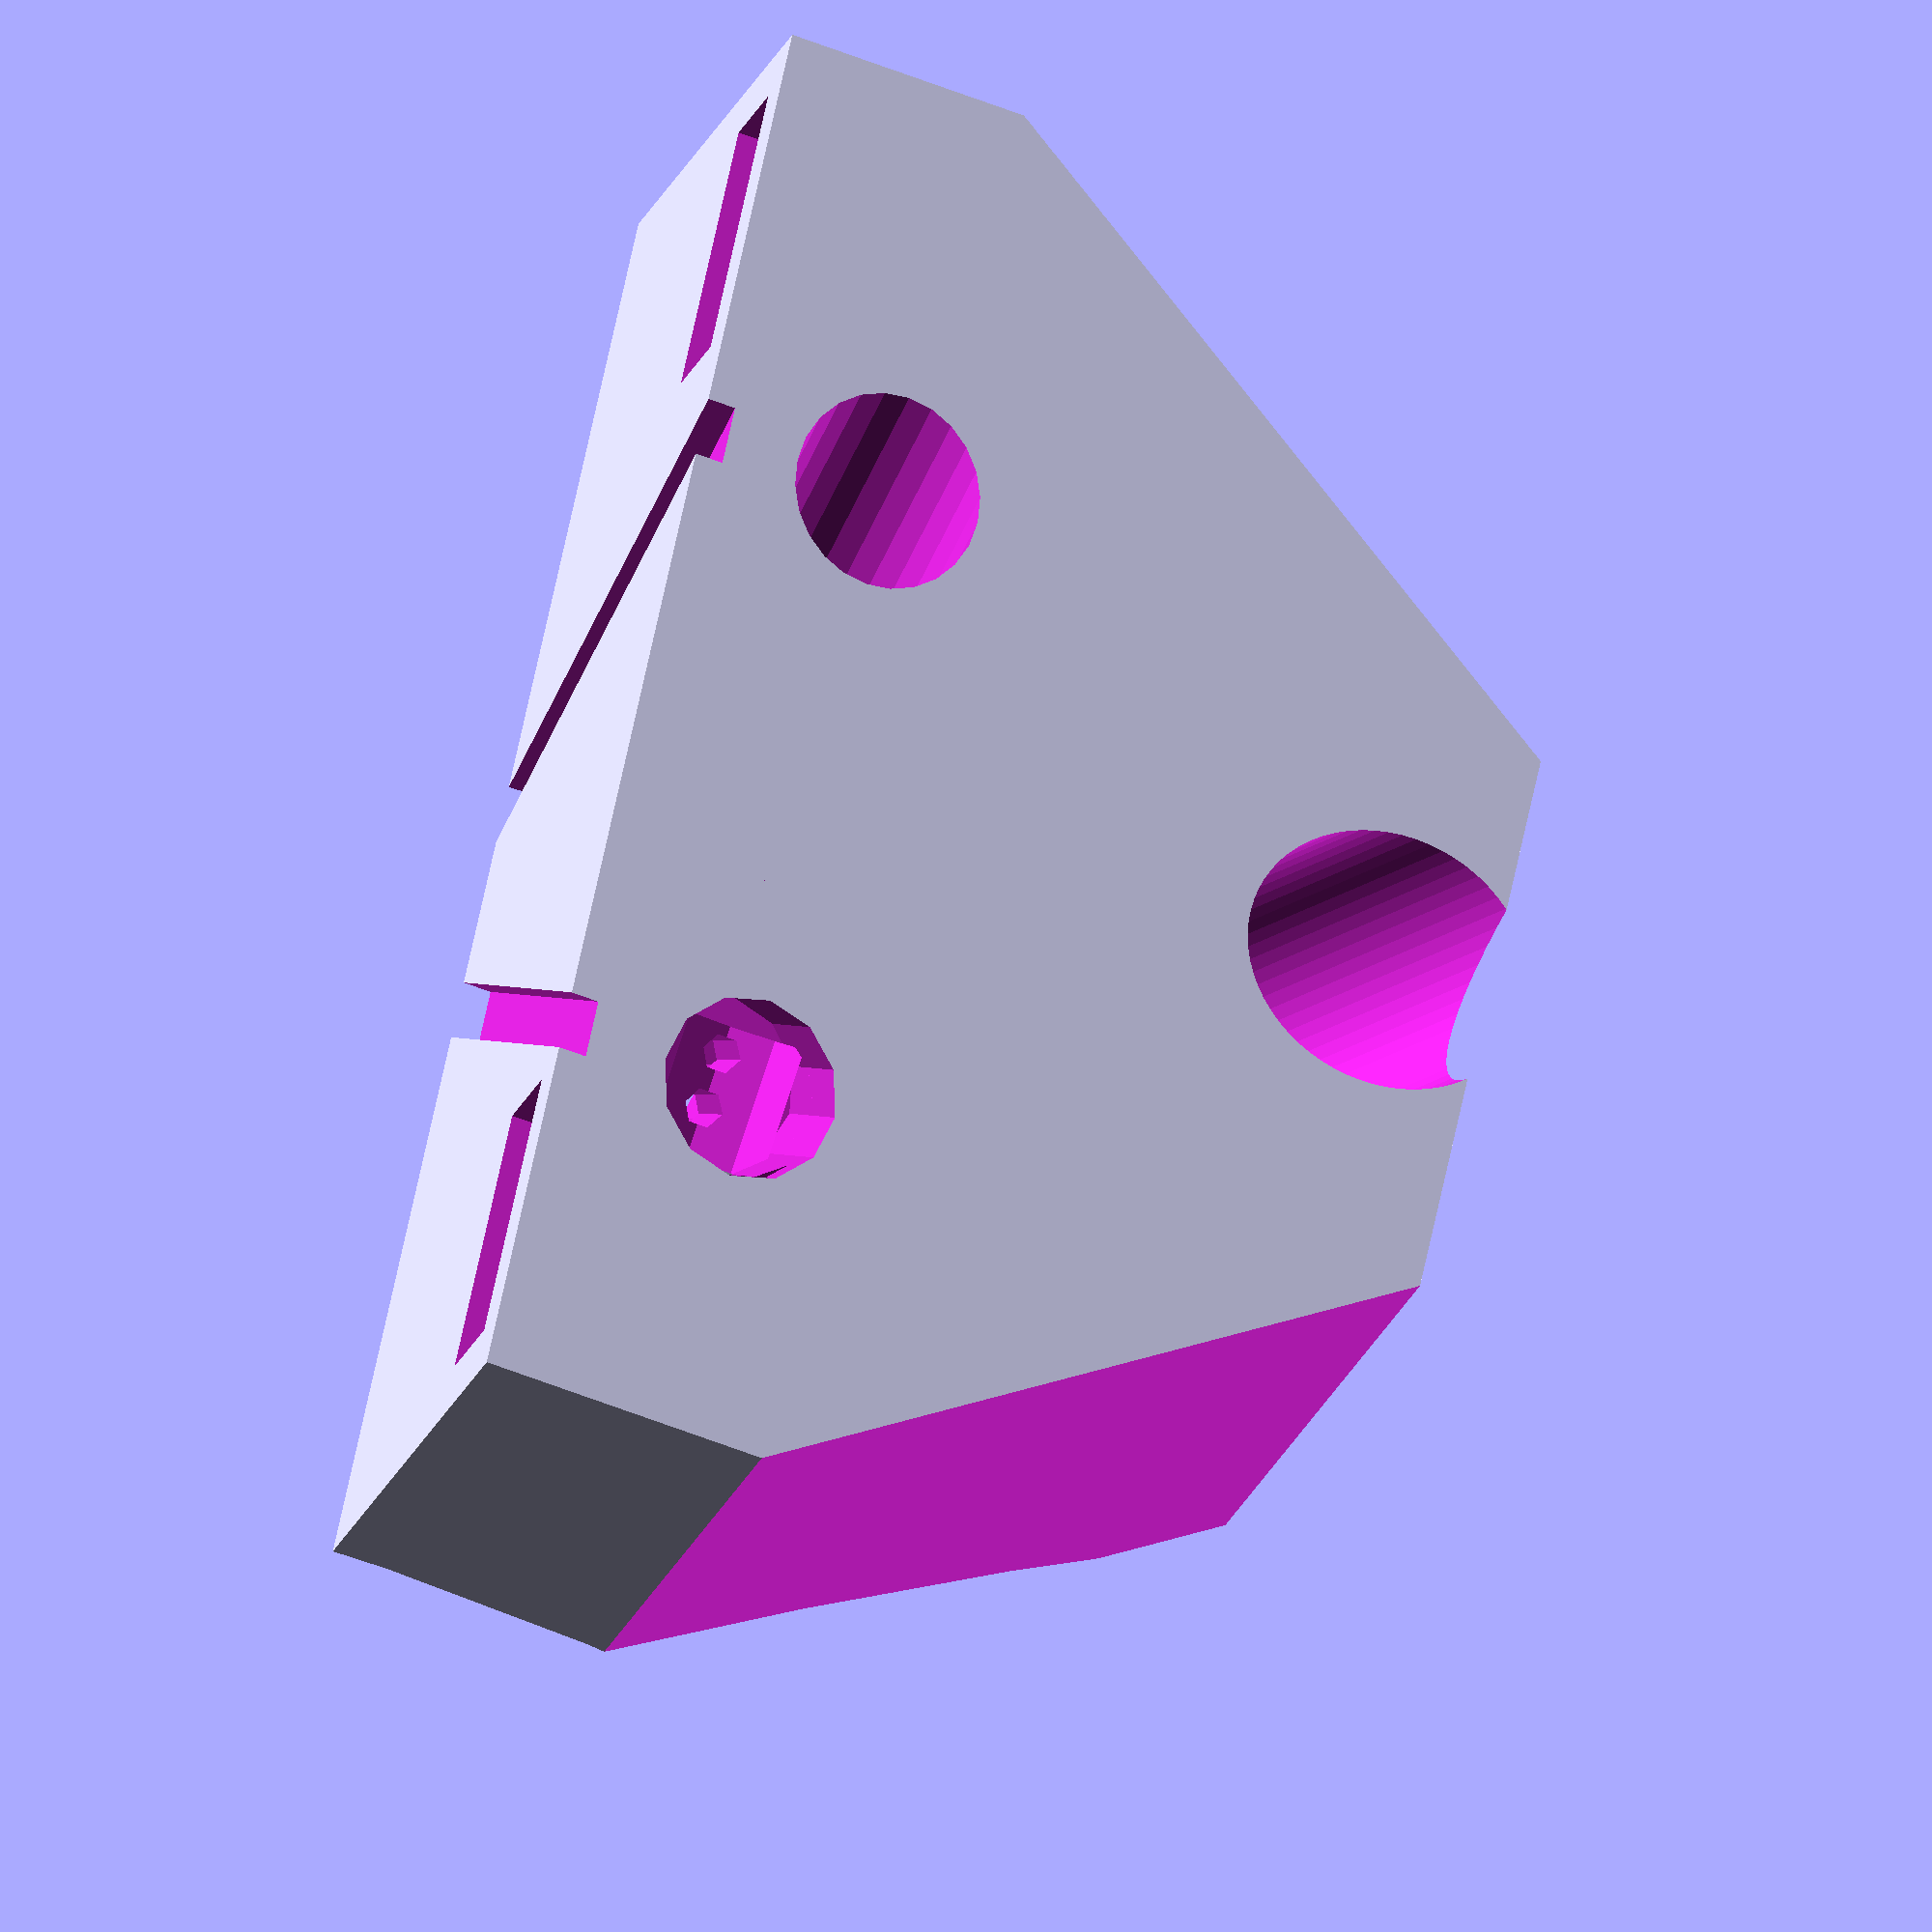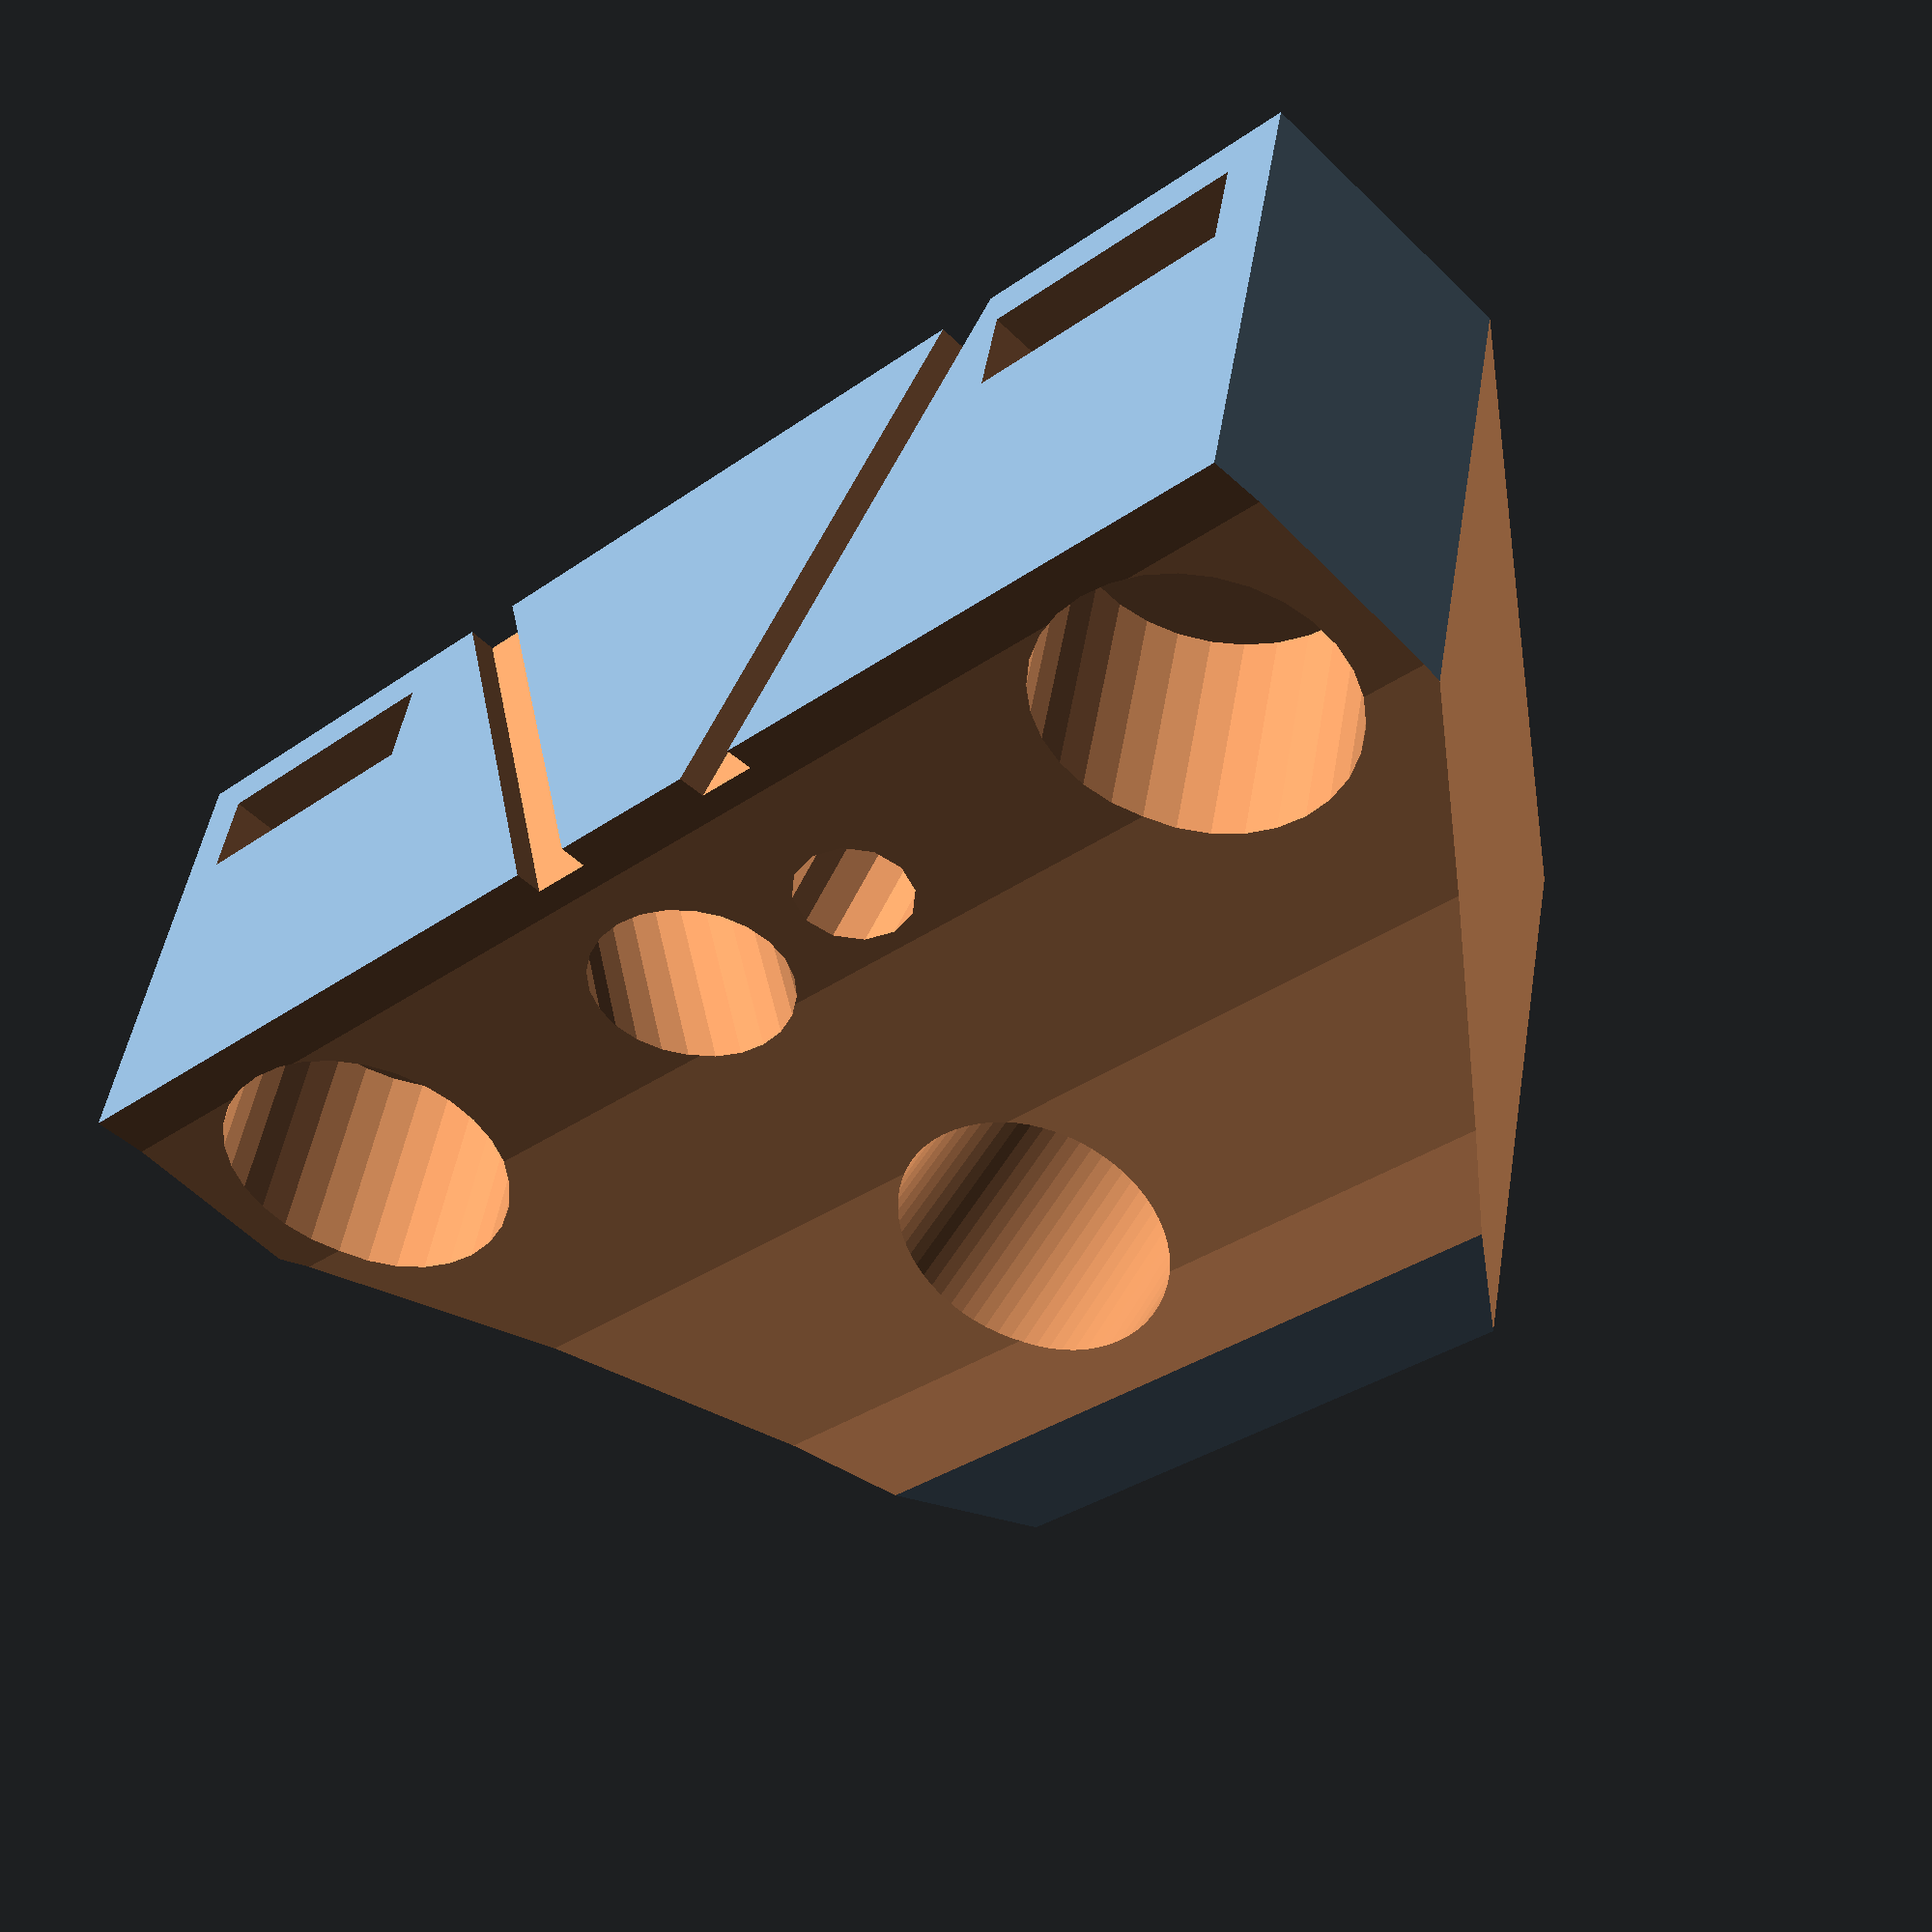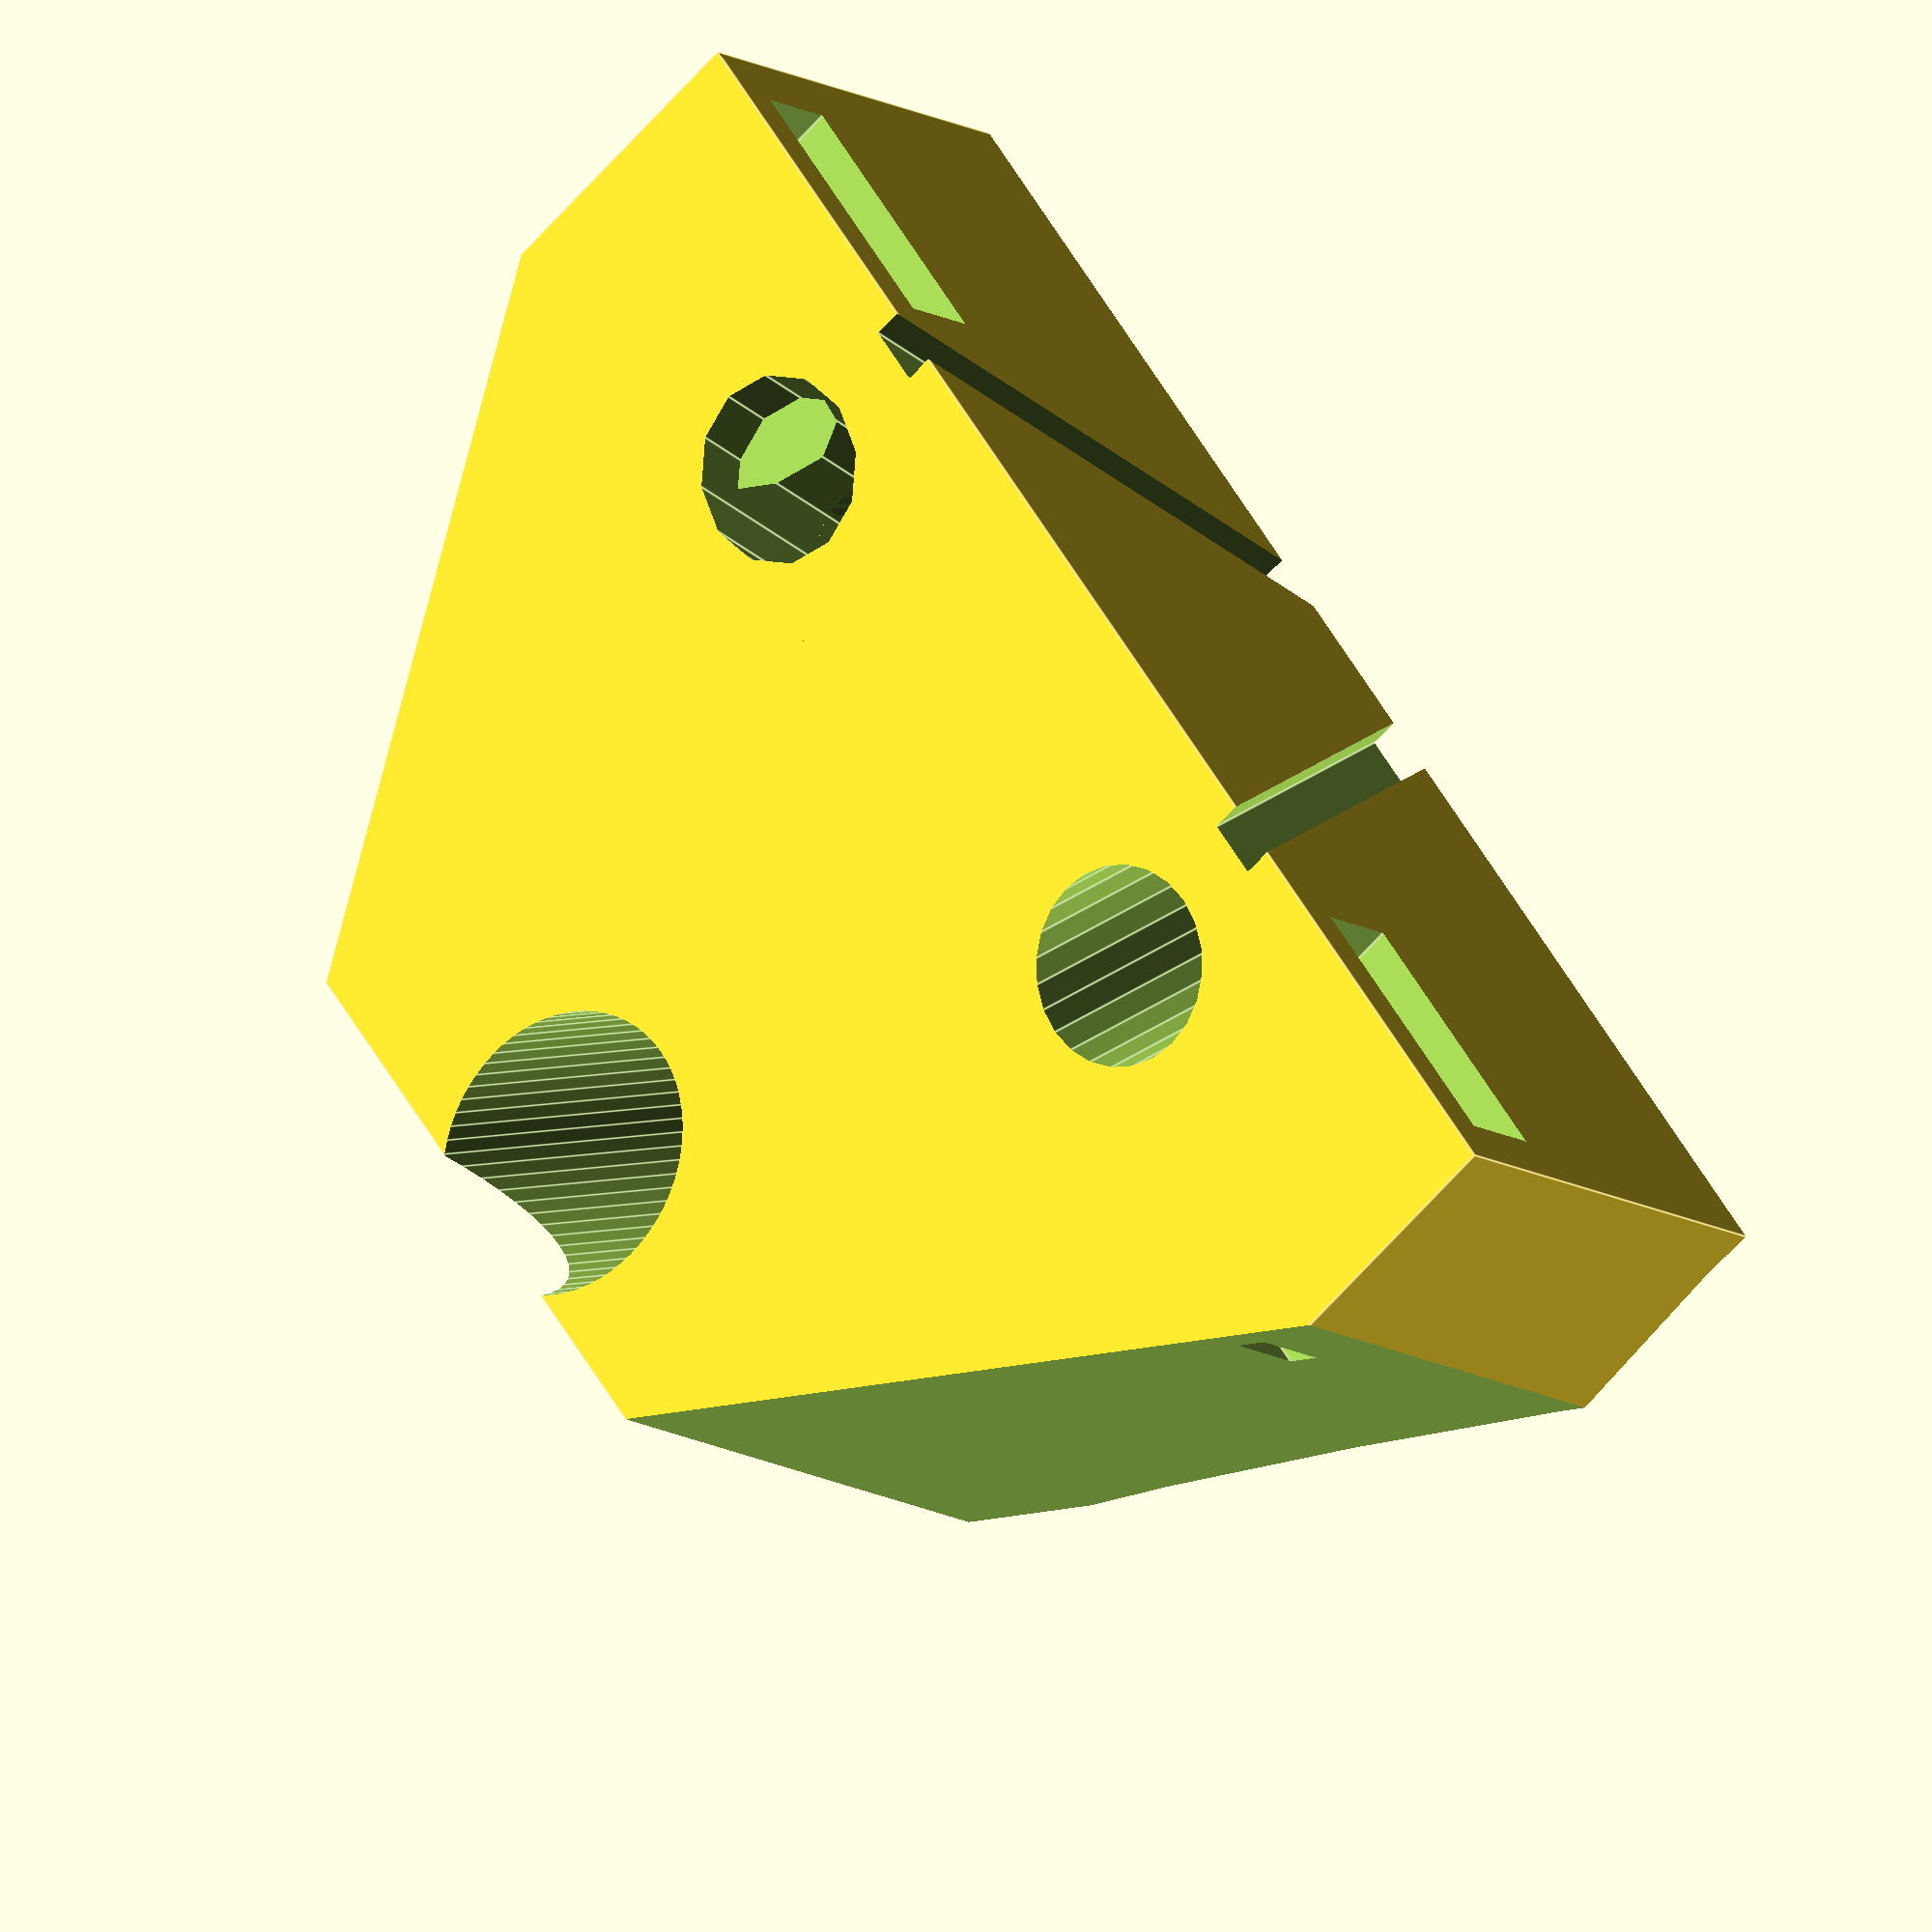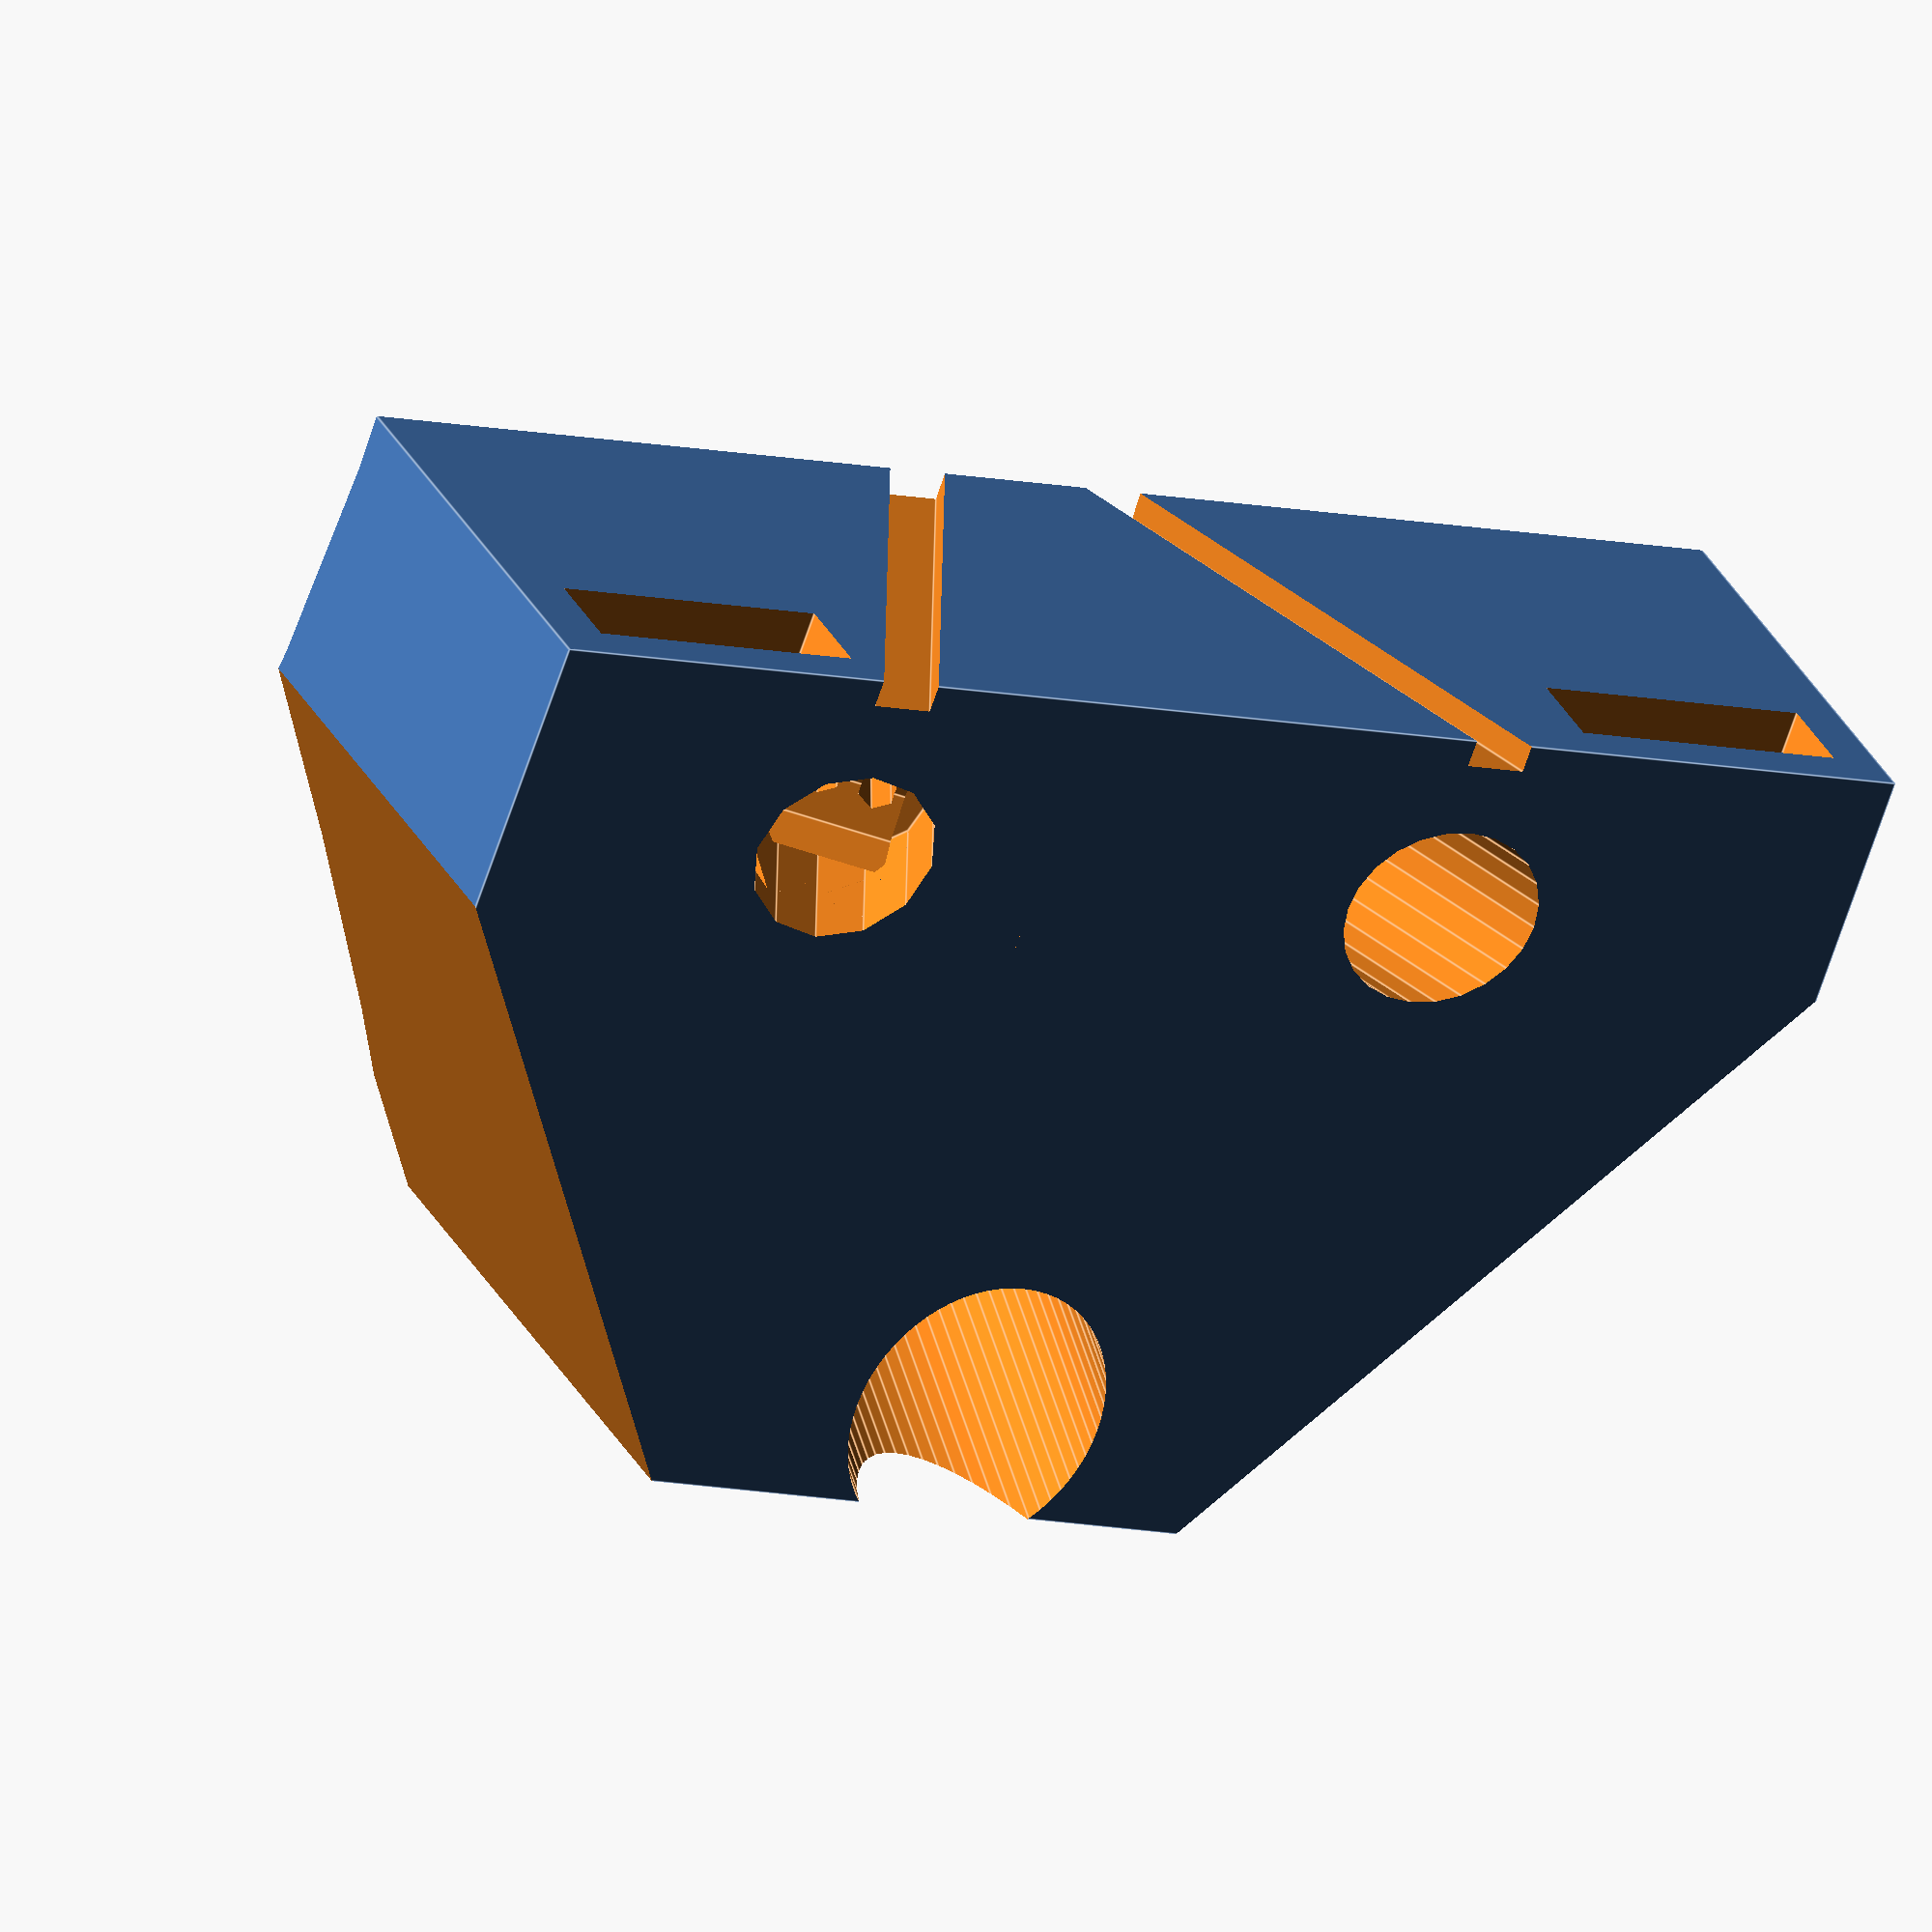
<openscad>
diameter=10;
height=4;
number=3;
distance=5;
baseline=36; 


module maghole(diameter,height,number,back) {
		translate([0,height*(number-2)/2,0])
        rotate([90,0,0])
         cylinder(r=diameter/2,h=height*(2*number-1),center=true);
    if(back == 1) {
		translate([0,-height*2*(number+1)/2,0])
        rotate([90,0,0])
         cylinder(r=diameter/6,h=height*number,center=true);
    }
}

module smaghole(diameter,height,number,back) {
		translate([0,(height*(number-2)/2),0])
        rotate([90,0,0])
         cylinder(r=0.3+diameter/2,h=height*4,center=true,$fs = 0.01);
//         cylinder(r=0.3+diameter/2,h=height*(2*number-1),center=true);

    translate([-9,-13,-5]) cube([4+diameter,3.2,diameter+0.2]);    
   // translate([-1,-15,0]) cube([3,3,10]);
}
module mirror(diameter,height,number,distance,baseline) {
width=diameter+4;
depth=distance+height*number+4;
length=baseline+diameter+8;
mirrorthick = 2.7;
   difference() {
     translate([0,-height,0])
	   cube([width,  // Small dimension
            depth, // Optical path dim
		      length],center=true);
      translate([0,0,2+baseline/2])
             maghole(diameter,height,number,0);
     translate([0,0,-(2+baseline/2)])
             maghole(diameter,height,number,0);
     translate([0,depth/4,0])
          cube([width+2,depth+2,length-2*width],center=true);
    rotate([7,0,0])
     translate([0,0.6-depth/3,0.75])
          cube([width+2,mirrorthick+0.6,length-(2*diameter+4)],center=true);
     }
}

module sensor(diameter,height,number,distance,baseline) {
width=diameter+4;
depth=distance+height*number+4;
length=baseline+diameter+8;
mirrorthick = 2.6;
extra=2*width+4;

   difference() {
     translate([2+width/2,-height,0])
	   cube([extra,  // Small dimension
            depth, // Optical path dim
		      length],center=true);
      translate([0,0,2+baseline/2])
             smaghole(diameter,height,number,1);
     translate([0,0,-(2+baseline/2)])
             smaghole(diameter,height,number,1);
//LASER
     translate([0,0,4])
        rotate([64,0,0])
             cylinder(r=3.4,h=40,center=true,$fn=24);
     translate([-11,0,4])
        rotate([64,0,0]) cube([10,2,40],center=true);
//PhotoTransistor
     translate([0,-12,-12])
        rotate([116,0,0])
             cylinder(r=3.2,h=10,center=true,$fn=12);
     translate([0,0,-6])
        rotate([116,0,0])
             cylinder(r=2,h=40,center=true,$fn=12);
     translate([-11,0,-6])
        rotate([116,0,0]) cube([10,2,40],center=true);
//TEMP SENSOR
     translate([2+width,0,0])
        rotate([90,0,20])
             cylinder(r=4.9,h=40,center=true,$fn=64);

     }
translate([0,-5,-6.3])
rotate([25,0,0])
     difference() {
     translate([0,-4,-2.5])cube([5,6,5],center=true);
     translate([0,-8,0])
        cylinder(r=3.2,h=10,center=true,$fn=12);
     translate([0,0,-1.0])
        rotate([90,0,0])
             cylinder(r=0.7,h=40,center=true,$fn=6);
     translate([0,0,-3])
        rotate([90,0,0])
             cylinder(r=0.7,h=40,center=true,$fn=6);
     }
}

module jarwall() {
  difference() {
     cube([40,40,120],center=true);
	  translate([40,0,0])
	     cylinder(r=50,h=120,center=true,$fn=64);
	   }
}

module jar() {
	  translate([-8,110,-10])
	          cylinder(r=78,h=120,center=true,$fn=64);
}

module powerhole(dim) {
offset = dim+2;
  //  cylinder(r=dim,h=2*dim,center=true,$fn=10);
  //  translate([dim-1.6,0,0])
   //   cylinder(r=dim,h=dim,center=true,$fn=10);
    translate([dim-3,0,0]) cube([2*dim+2,2*dim-1,2*dim-1],center=true);
    translate([-offset,0,0])
      cylinder(r=1.1,h=2*dim,center=true,$fn=10);
    translate([offset+2,0,0])
      cylinder(r=1.1,h=2*dim,center=true,$fn=10);
}

module sensordevice() {
  wall = 32;
  side = 44;
  deep = 50;
  difference() { 
   sensor(diameter,height,number,distance,baseline);
   translate([3,-30,3]) jar();
  }
//  translate([-7,-(wall+30),21]) cube([wall,side+12,3]);

//     translate([-7,-(wall+30),-24])
//         cube([wall,side+12,3]);

//  difference() {
//  translate([23.5,-(wall+7),0])
//    rotate([0,90,0])
//    cube([side,deep,3],center=true);
//     translate([24,-54,12])
//			rotate([0,90,0]) 
//           powerhole(4.5);
//  }
}
module mirrordevice() {
  difference() { 
   mirror(diameter,height,number,distance,baseline);
   translate([0,-3.3,0]) rotate([0,0,-90]) jarwall();
  }
}
  // mirrordevice();

module minimum() {
 difference() {
    rotate([0,90,180]) 
           sensordevice();
   translate([34,0,-30])
     rotate([0,35,0])
      cube([42,42,42],center=true);
   translate([-32,0,-30])
     rotate([0,-37,0])
      cube([42,42,42],center=true);
  }
}
//jarwall();
minimum();



     
</openscad>
<views>
elev=238.3 azim=301.4 roll=112.3 proj=o view=wireframe
elev=50.7 azim=12.7 roll=43.2 proj=p view=wireframe
elev=64.5 azim=229.4 roll=318.8 proj=o view=edges
elev=66.0 azim=154.7 roll=341.6 proj=o view=edges
</views>
